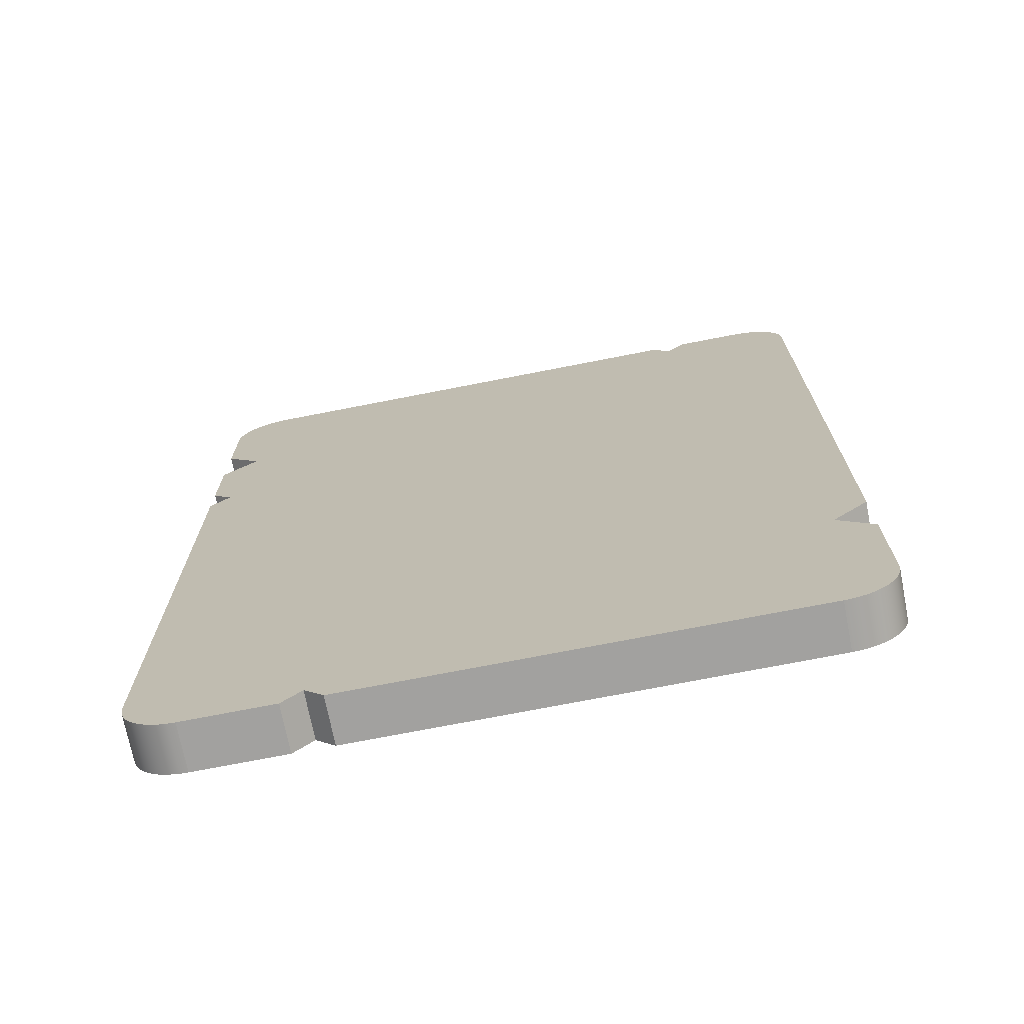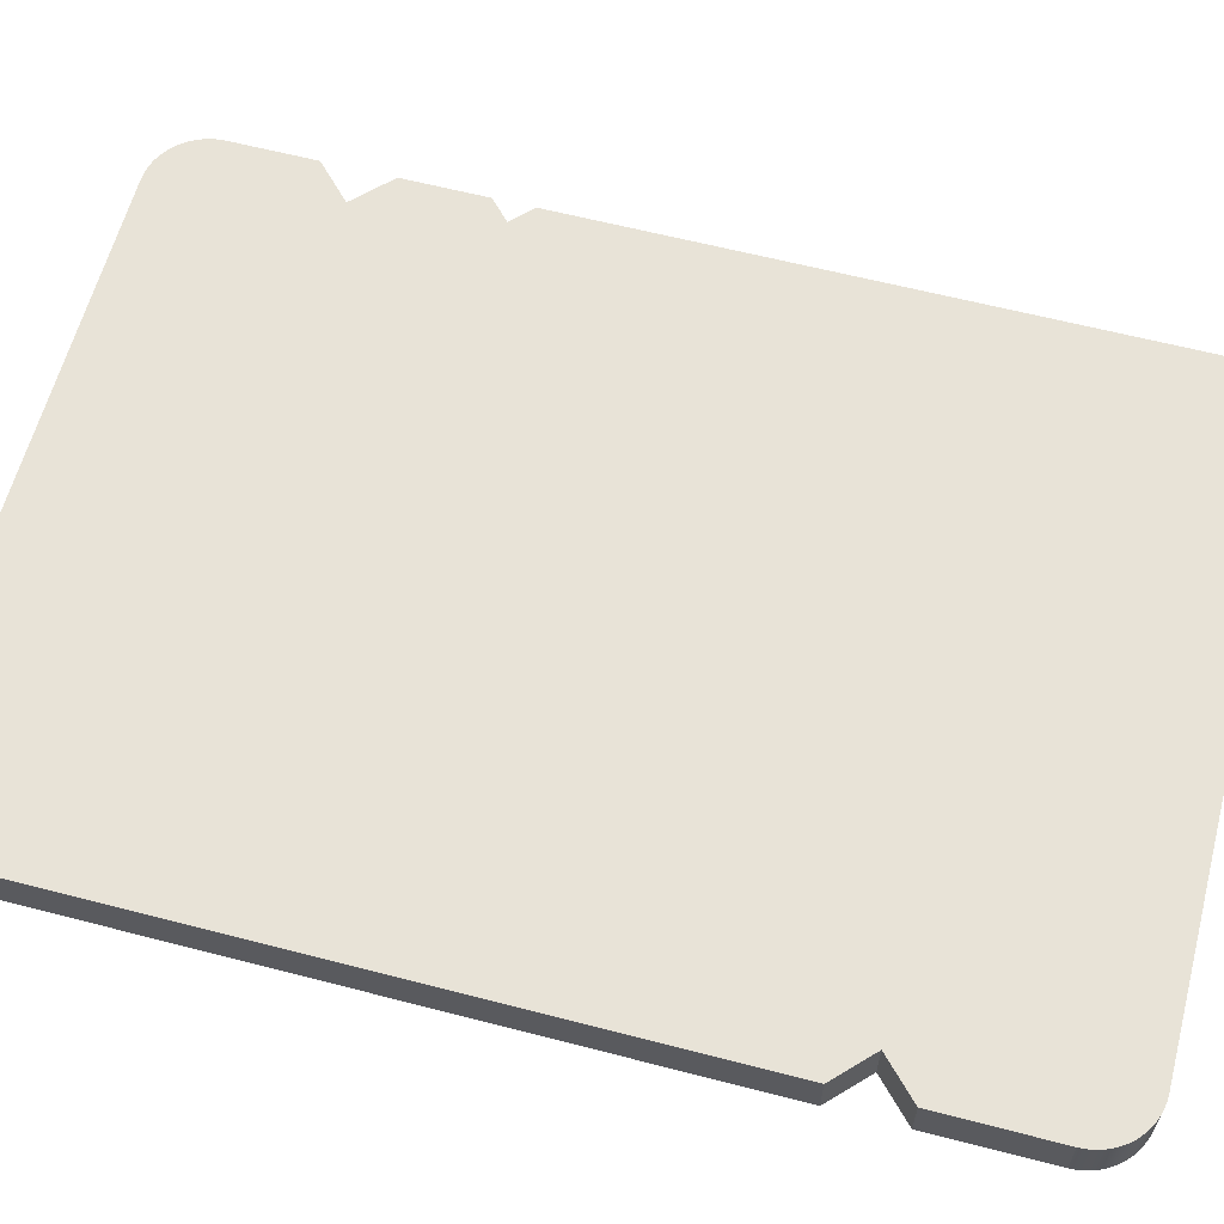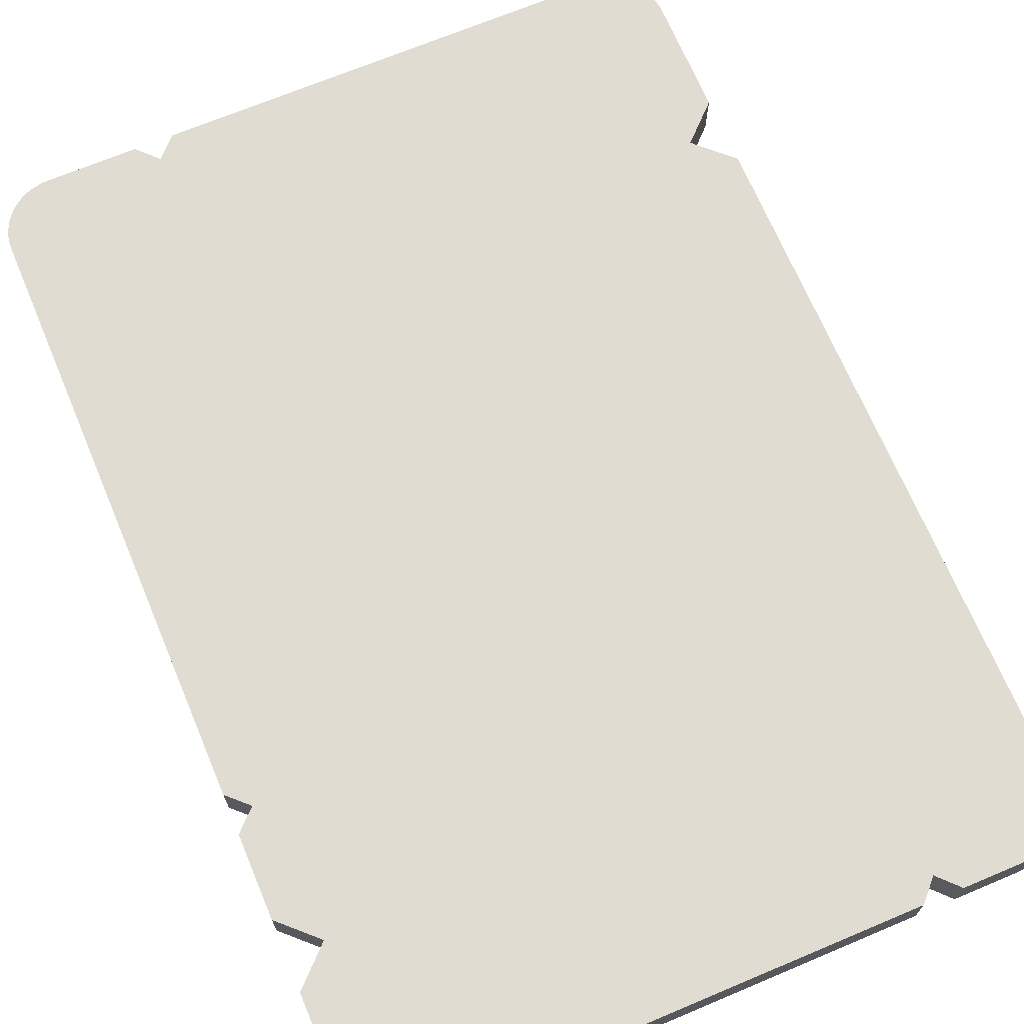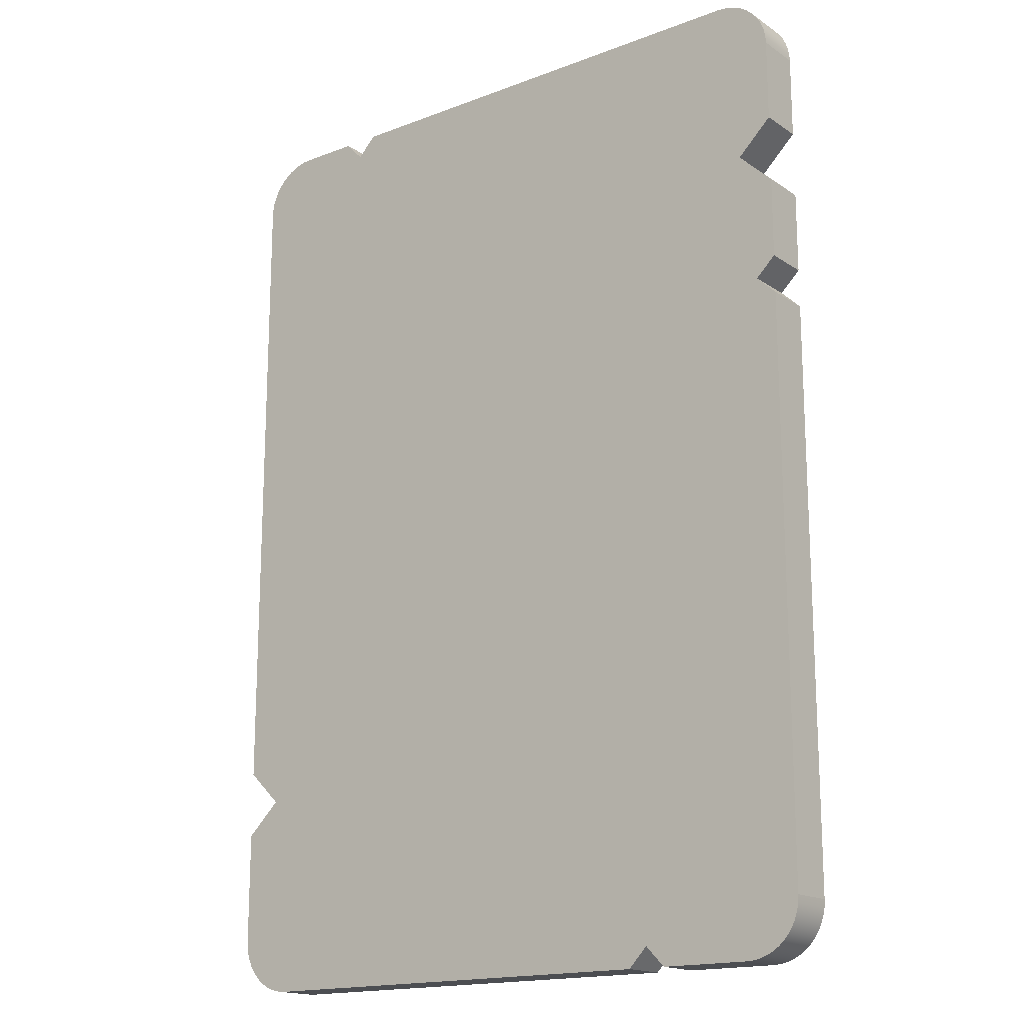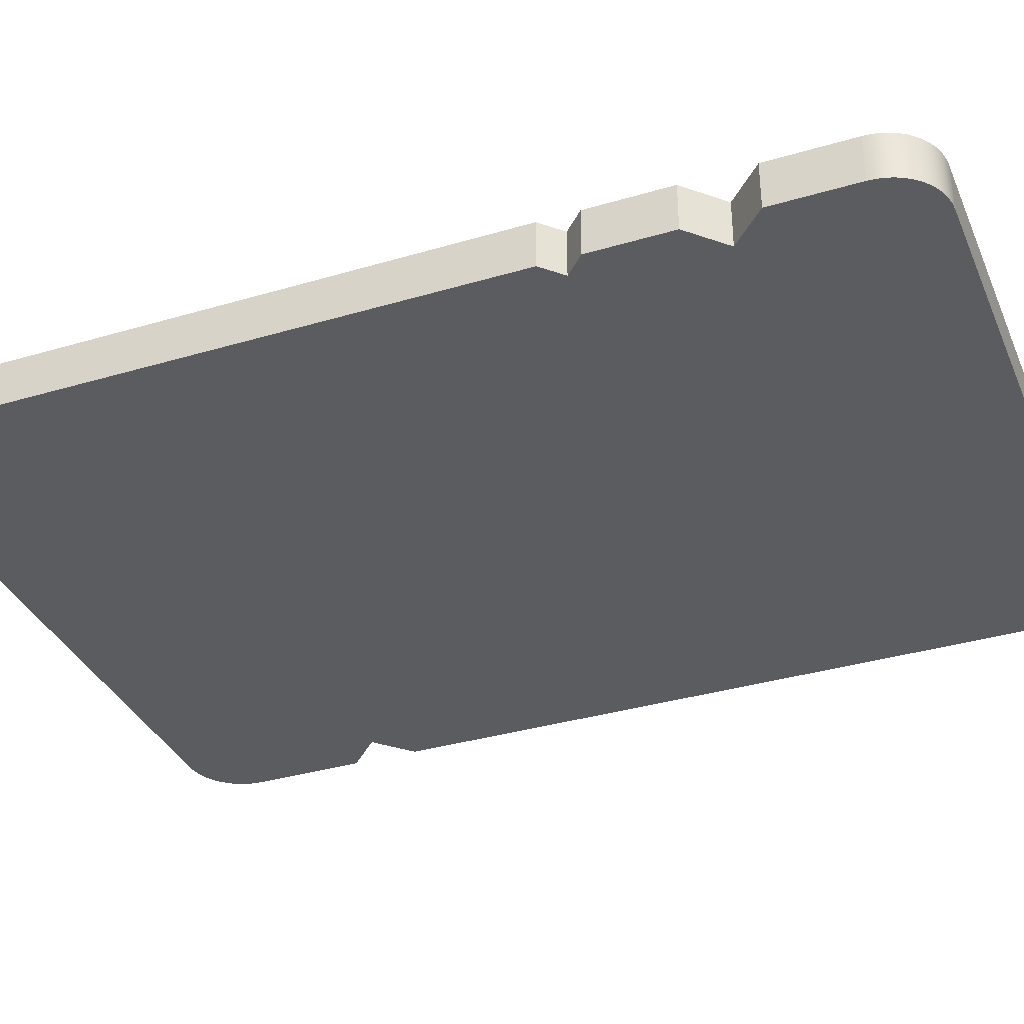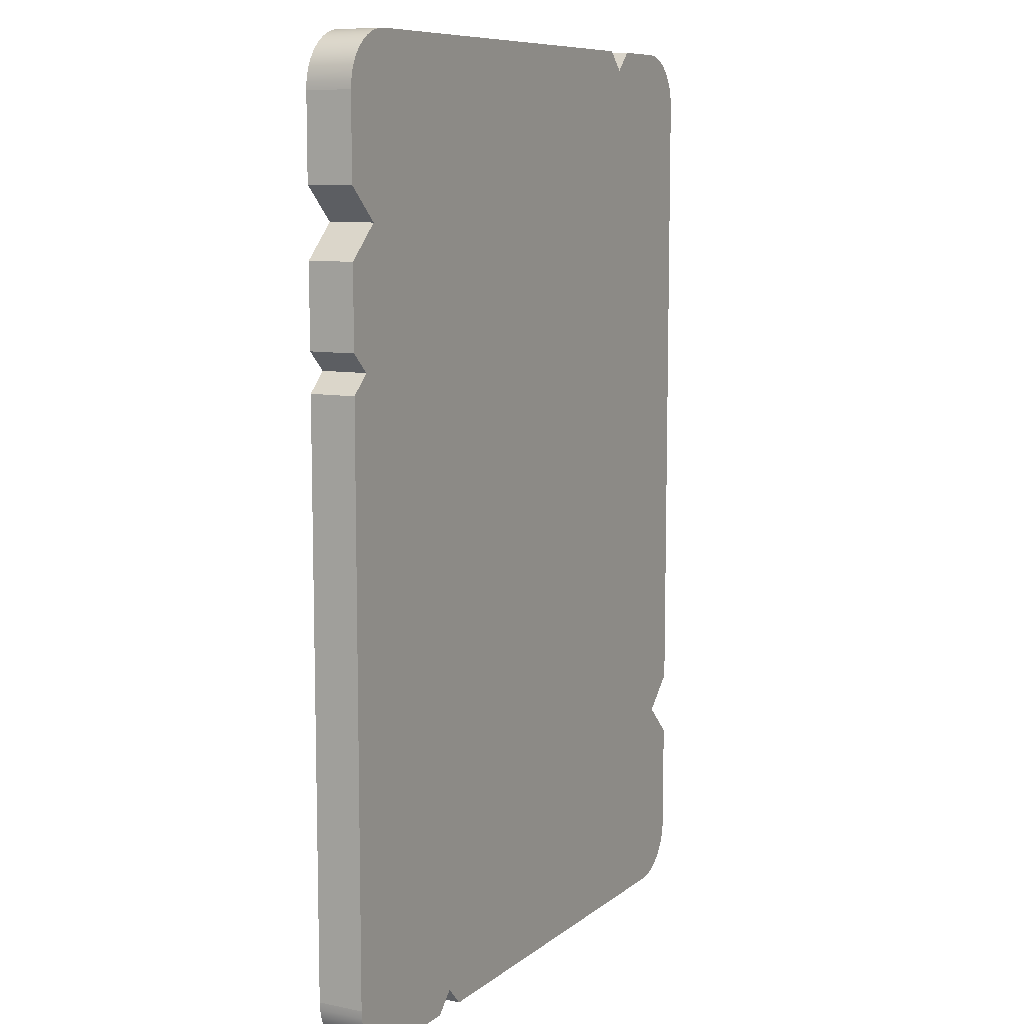
<metadata>
{"format":"obj","ext":"obj","renderer":"f3d","projection":"perspective","resolution":1024,"background":"white","views":[{"elev":-72.2,"azim":11.1,"up":"+Z"},{"elev":61.5,"azim":104.8,"up":"+Y"},{"elev":69.3,"azim":-22.8,"up":"+Y"},{"elev":-16.9,"azim":-142.5,"up":"+Z"},{"elev":-35.2,"azim":-68.5,"up":"+Y"},{"elev":9.1,"azim":-61.6,"up":"+Z"}]}
</metadata>
<code>
o cuttingBoard
v -1.711 0.32 2.671
v 1.711 0.32 -2.671
v -1.711 0.32 -2.671
v 1.711 0.32 2.671
v 1.254 0.32 3.28
v -1.939 -0 3.28
v 1.254 -0 3.28
v -1.939 0.32 3.28
v -2.269 0.32 3.09
v -2.241 -0 3.131
v -2.241 0.32 3.131
v -2.269 -0 3.09
v -2.291 0.32 3.045
v -2.291 -0 3.045
v -2.307 0.32 2.998
v -2.307 -0 2.998
v -2.317 0.32 2.949
v -2.317 -0 2.949
v -2.32 0.32 2.899
v -2.32 -0 2.899
v -1.989 -0 3.277
v -1.989 0.32 3.277
v -2.307 0.32 -2.998
v -2.317 0 -2.949
v -2.317 0.32 -2.949
v -2.307 0 -2.998
v -2.32 0.32 -2.899
v -2.32 -0 1.055
v -2.32 0.32 1.055
v -2.32 0 -2.899
v -2.208 0.32 -3.168
v -2.241 0 -3.131
v -2.241 0.32 -3.131
v -2.208 0 -3.168
v -2.171 0 -3.201
v -2.171 0.32 -3.201
v -2.13 0.32 -3.229
v -2.085 0 -3.251
v -2.13 0 -3.229
v -2.085 0.32 -3.251
v -2.269 0.32 -3.09
v -2.291 0 -3.045
v -2.291 0.32 -3.045
v -2.269 0 -3.09
v -2.038 -0 3.267
v -2.038 0.32 3.267
v -2.038 0 -3.267
v -2.038 0.32 -3.267
v -1.989 0.32 -3.277
v -1.939 0 -3.28
v -1.989 0 -3.277
v -1.939 0.32 -3.28
v -1.066 0 -3.28
v 1.939 0.32 -3.28
v 1.939 0 -3.28
v -1.066 0.32 -3.28
v 1.989 0 -3.277
v 1.989 0.32 -3.277
v 2.038 0 -3.267
v 2.038 0.32 -3.267
v -2.085 0.32 3.251
v -2.13 -0 3.229
v -2.085 -0 3.251
v -2.13 0.32 3.229
v -2.171 -0 3.201
v -2.171 0.32 3.201
v -2.208 -0 3.168
v -2.208 0.32 3.168
v -2.32 0.32 1.873
v -2.183 0.32 1.186
v -2.32 0.32 1.317
v -2.08 0.32 2.103
v -1.894 0.32 2.854
v -1.894 0.32 -2.854
v 1.385 0.32 3.143
v 1.894 0.32 2.854
v 1.517 0.32 3.28
v 1.939 0.32 3.28
v -1.329 0.32 -3.28
v -1.198 0.32 -3.143
v 1.894 0.32 -2.854
v 1.989 0.32 3.277
v 2.038 0.32 3.267
v 2.085 0.32 3.251
v 2.08 0.32 -1.898
v 2.32 0.32 -1.667
v 2.13 0.32 3.229
v 2.171 0.32 3.201
v 2.208 0.32 3.168
v 2.241 0.32 3.131
v 2.269 0.32 3.09
v 2.291 0.32 3.045
v 2.307 0.32 2.998
v 2.317 0.32 2.949
v 2.32 0.32 2.899
v 2.085 0.32 -3.251
v 2.32 0.32 -2.128
v 2.13 0.32 -3.229
v 2.171 0.32 -3.201
v 2.208 0.32 -3.168
v 2.241 0.32 -3.131
v 2.269 0.32 -3.09
v 2.291 0.32 -3.045
v 2.307 0.32 -2.998
v 2.317 0.32 -2.949
v 2.32 0.32 -2.899
v -2.32 0.32 2.333
v 1.939 -0 3.28
v 1.989 -0 3.277
v 2.32 -0 2.899
v 2.317 -0 2.949
v 2.307 -0 2.998
v 2.291 -0 3.045
v 2.269 -0 3.09
v 2.241 -0 3.131
v 2.208 -0 3.168
v 2.317 0 -2.949
v 2.32 0 -2.899
v 2.171 -0 3.201
v 2.085 0 -3.251
v 2.13 -0 3.229
v 2.085 -0 3.251
v 2.038 -0 3.267
v 2.208 0 -3.168
v 2.241 0 -3.131
v 2.171 0 -3.201
v 2.13 0 -3.229
v 2.307 0 -2.998
v 2.291 0 -3.045
v 2.269 0 -3.09
v 2.32 0 -1.667
v -2.183 -0 1.186
v -2.08 -0 2.103
v -2.32 -0 1.873
v -2.32 -0 1.317
v -1.329 0 -3.28
v -1.198 0 -3.143
v 1.385 -0 3.143
v 1.517 -0 3.28
v 2.08 0 -1.898
v 2.32 0 -2.128
v -2.32 -0 2.333
f 1 2 3
f 2 1 4
f 5 6 7
f 6 5 8
f 9 10 11
f 10 9 12
f 13 12 9
f 12 13 14
f 15 14 13
f 14 15 16
f 17 16 15
f 16 17 18
f 19 18 17
f 18 19 20
f 8 21 6
f 21 8 22
f 23 24 25
f 24 23 26
f 27 28 29
f 28 27 30
f 31 32 33
f 32 31 34
f 25 30 27
f 30 25 24
f 31 35 34
f 35 31 36
f 37 38 39
f 38 37 40
f 41 42 43
f 42 41 44
f 33 44 41
f 44 33 32
f 36 39 35
f 39 36 37
f 22 45 21
f 45 22 46
f 40 47 38
f 47 40 48
f 43 26 23
f 26 43 42
f 49 50 51
f 50 49 52
f 53 54 55
f 54 53 56
f 54 57 55
f 57 54 58
f 58 59 57
f 59 58 60
f 61 62 63
f 62 61 64
f 48 51 47
f 51 48 49
f 46 63 45
f 63 46 61
f 64 65 62
f 65 64 66
f 66 67 65
f 67 66 68
f 69 70 71
f 70 69 72
f 70 72 36
f 36 72 37
f 37 72 40
f 40 72 48
f 48 72 46
f 48 46 22
f 48 22 49
f 49 22 8
f 49 8 52
f 52 8 73
f 73 8 5
f 52 73 74
f 73 5 75
f 73 75 76
f 76 75 77
f 76 77 78
f 74 79 52
f 79 74 80
f 80 74 81
f 80 81 56
f 56 81 54
f 54 81 76
f 54 76 78
f 54 78 82
f 54 82 58
f 58 82 83
f 58 83 60
f 60 83 84
f 60 84 85
f 85 84 86
f 86 84 87
f 86 87 88
f 86 88 89
f 86 89 90
f 86 90 91
f 86 91 92
f 86 92 93
f 86 93 94
f 86 94 95
f 85 96 60
f 96 85 97
f 96 97 98
f 98 97 99
f 99 97 100
f 100 97 101
f 101 97 102
f 102 97 103
f 103 97 104
f 104 97 105
f 105 97 106
f 17 107 19
f 107 17 72
f 72 17 15
f 72 15 13
f 72 13 9
f 72 9 11
f 72 11 68
f 72 68 66
f 72 66 64
f 72 64 61
f 72 61 46
f 29 25 27
f 25 29 70
f 25 70 23
f 23 70 43
f 43 70 41
f 41 70 33
f 33 70 31
f 31 70 36
f 11 67 68
f 67 11 10
f 82 108 109
f 108 82 78
f 110 94 111
f 94 110 95
f 112 92 113
f 92 112 93
f 113 91 114
f 91 113 92
f 114 90 115
f 90 114 91
f 115 89 116
f 89 115 90
f 117 106 118
f 106 117 105
f 111 93 112
f 93 111 94
f 89 119 116
f 119 89 88
f 60 120 59
f 120 60 96
f 88 121 119
f 121 88 87
f 87 122 121
f 122 87 84
f 84 123 122
f 123 84 83
f 124 101 125
f 101 124 100
f 98 126 127
f 126 98 99
f 99 124 126
f 124 99 100
f 96 127 120
f 127 96 98
f 128 105 117
f 105 128 104
f 129 104 128
f 104 129 103
f 125 102 130
f 102 125 101
f 130 103 129
f 103 130 102
f 131 95 110
f 95 131 86
f 83 109 123
f 109 83 82
f 24 28 30
f 28 24 132
f 132 24 26
f 132 26 42
f 132 42 44
f 132 44 32
f 132 32 34
f 132 34 35
f 133 132 35
f 134 132 133
f 132 134 135
f 133 35 39
f 133 39 38
f 133 38 47
f 45 133 47
f 63 133 45
f 62 133 63
f 65 133 62
f 67 133 65
f 10 133 67
f 12 133 10
f 14 133 12
f 16 133 14
f 18 133 16
f 20 133 18
f 45 47 51
f 45 51 21
f 21 51 50
f 21 50 6
f 6 50 136
f 6 136 7
f 7 136 137
f 7 137 53
f 7 53 55
f 7 55 138
f 138 55 139
f 139 55 108
f 108 55 57
f 108 57 109
f 109 57 59
f 109 59 123
f 123 59 120
f 123 120 140
f 140 120 141
f 141 120 127
f 141 127 126
f 141 126 124
f 141 124 125
f 141 125 130
f 141 130 129
f 141 129 128
f 141 128 117
f 141 117 118
f 140 122 123
f 122 140 131
f 122 131 121
f 121 131 119
f 119 131 116
f 116 131 115
f 115 131 114
f 114 131 113
f 113 131 112
f 112 131 111
f 111 131 110
f 133 20 142
f 71 134 69
f 134 71 135
f 107 20 19
f 20 107 142
f 52 136 50
f 136 52 79
f 118 97 141
f 97 118 106
f 78 139 108
f 139 78 77
f 73 1 3
f 1 73 76
f 1 76 4
f 4 76 81
f 74 3 81
f 3 74 73
f 81 3 2
f 81 2 4
f 71 132 135
f 132 71 70
f 70 28 132
f 28 70 29
f 107 133 142
f 133 107 72
f 72 134 133
f 134 72 69
f 136 80 137
f 80 136 79
f 56 137 80
f 137 56 53
f 85 131 140
f 131 85 86
f 97 140 141
f 140 97 85
f 75 139 77
f 139 75 138
f 138 5 7
f 5 138 75

</code>
